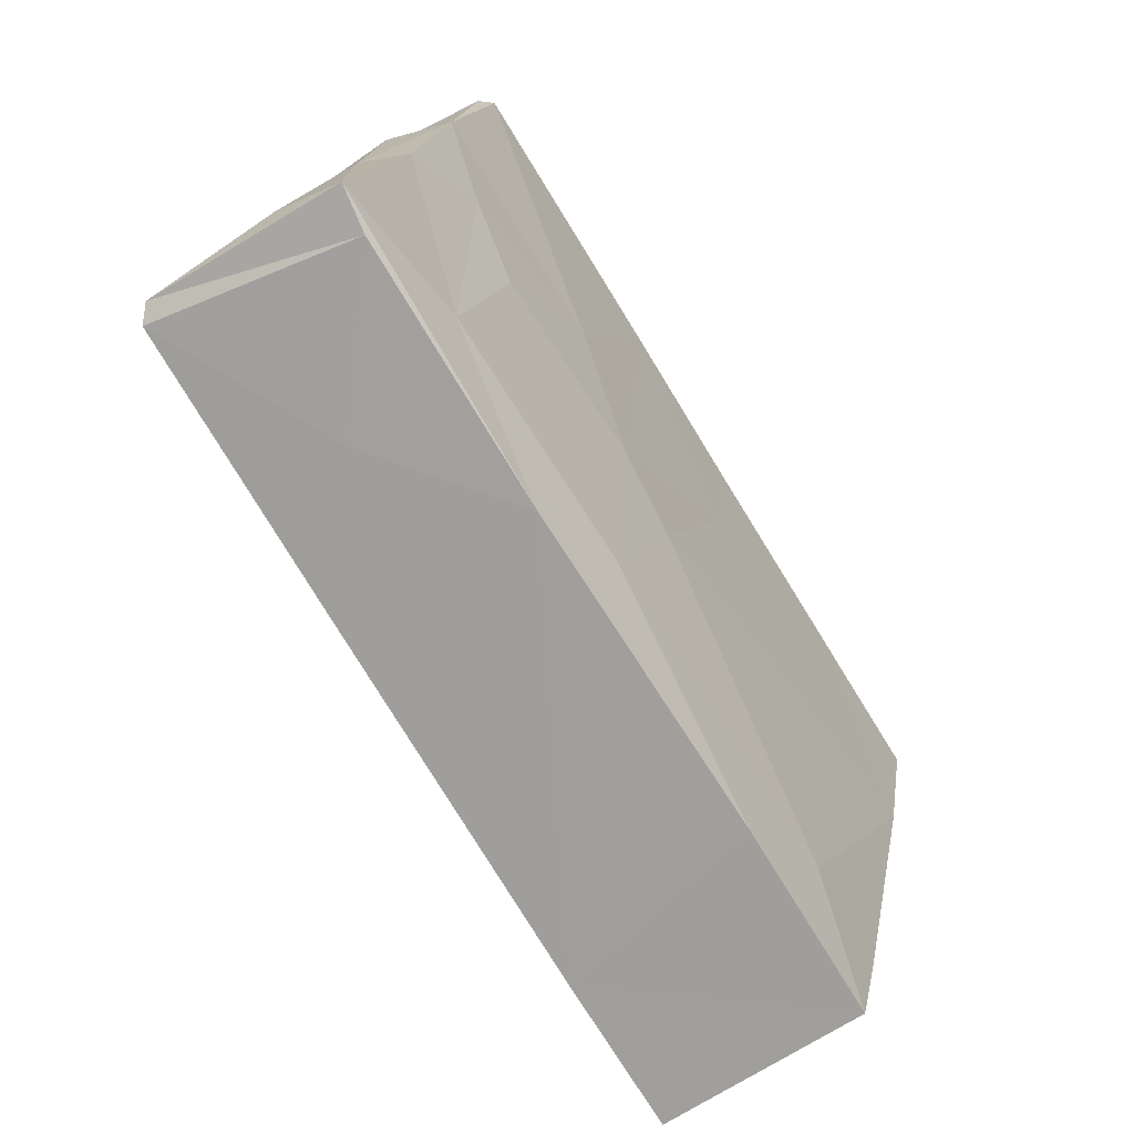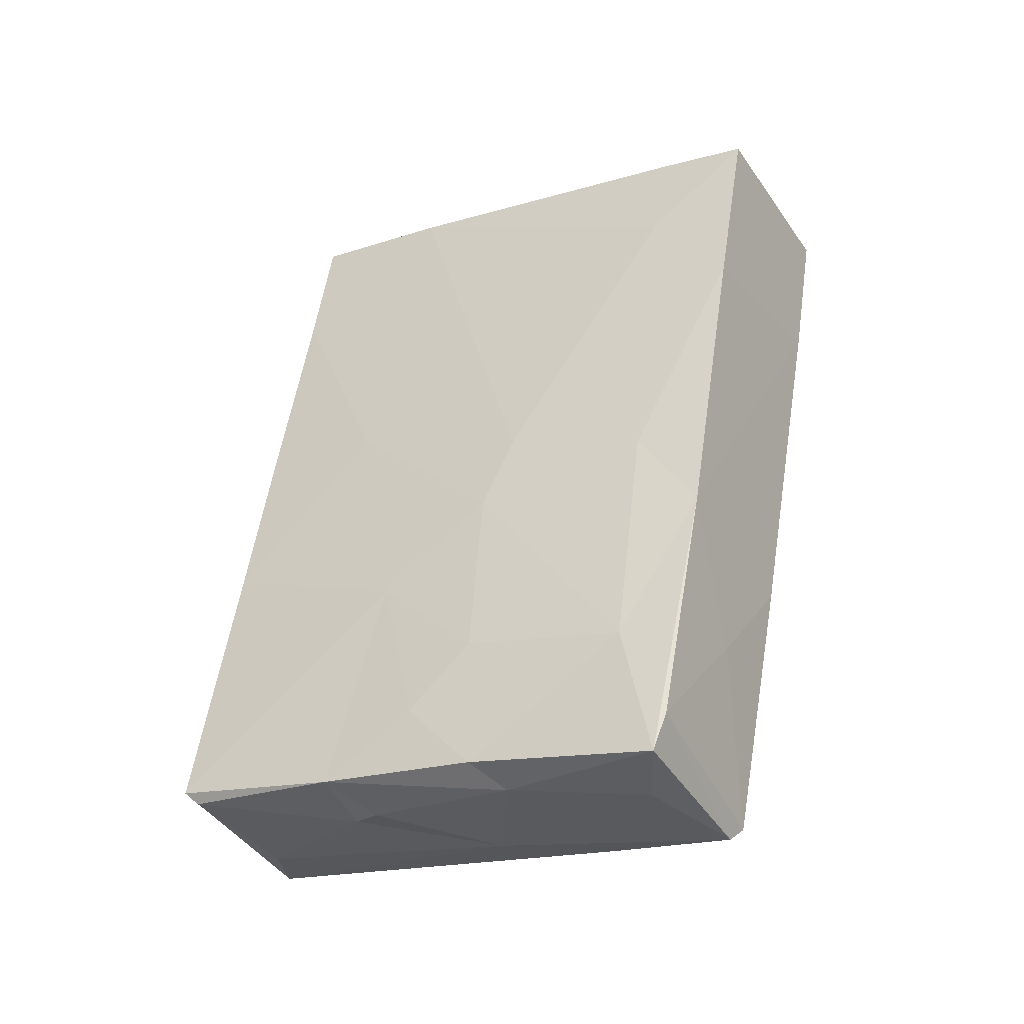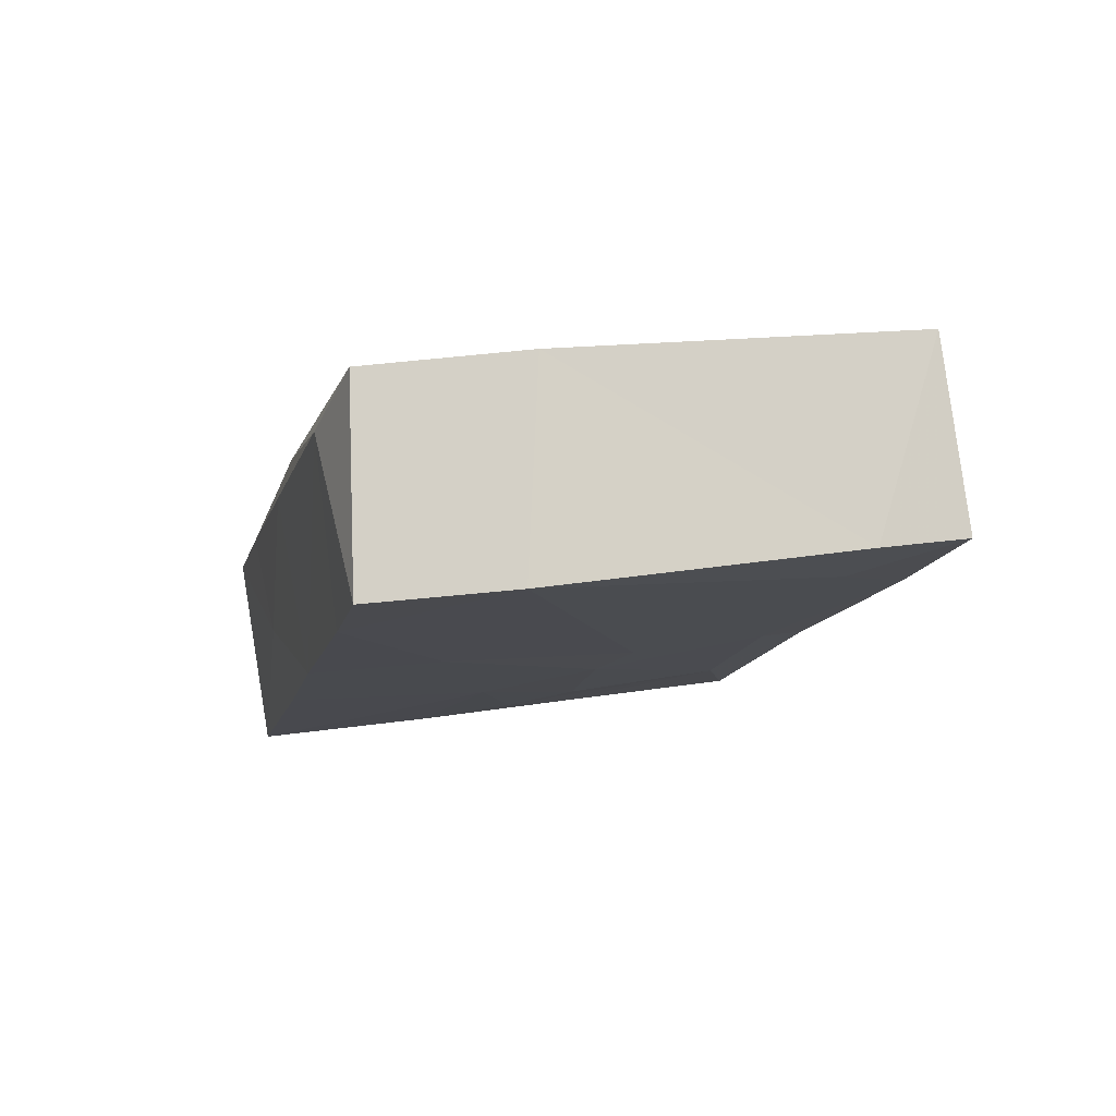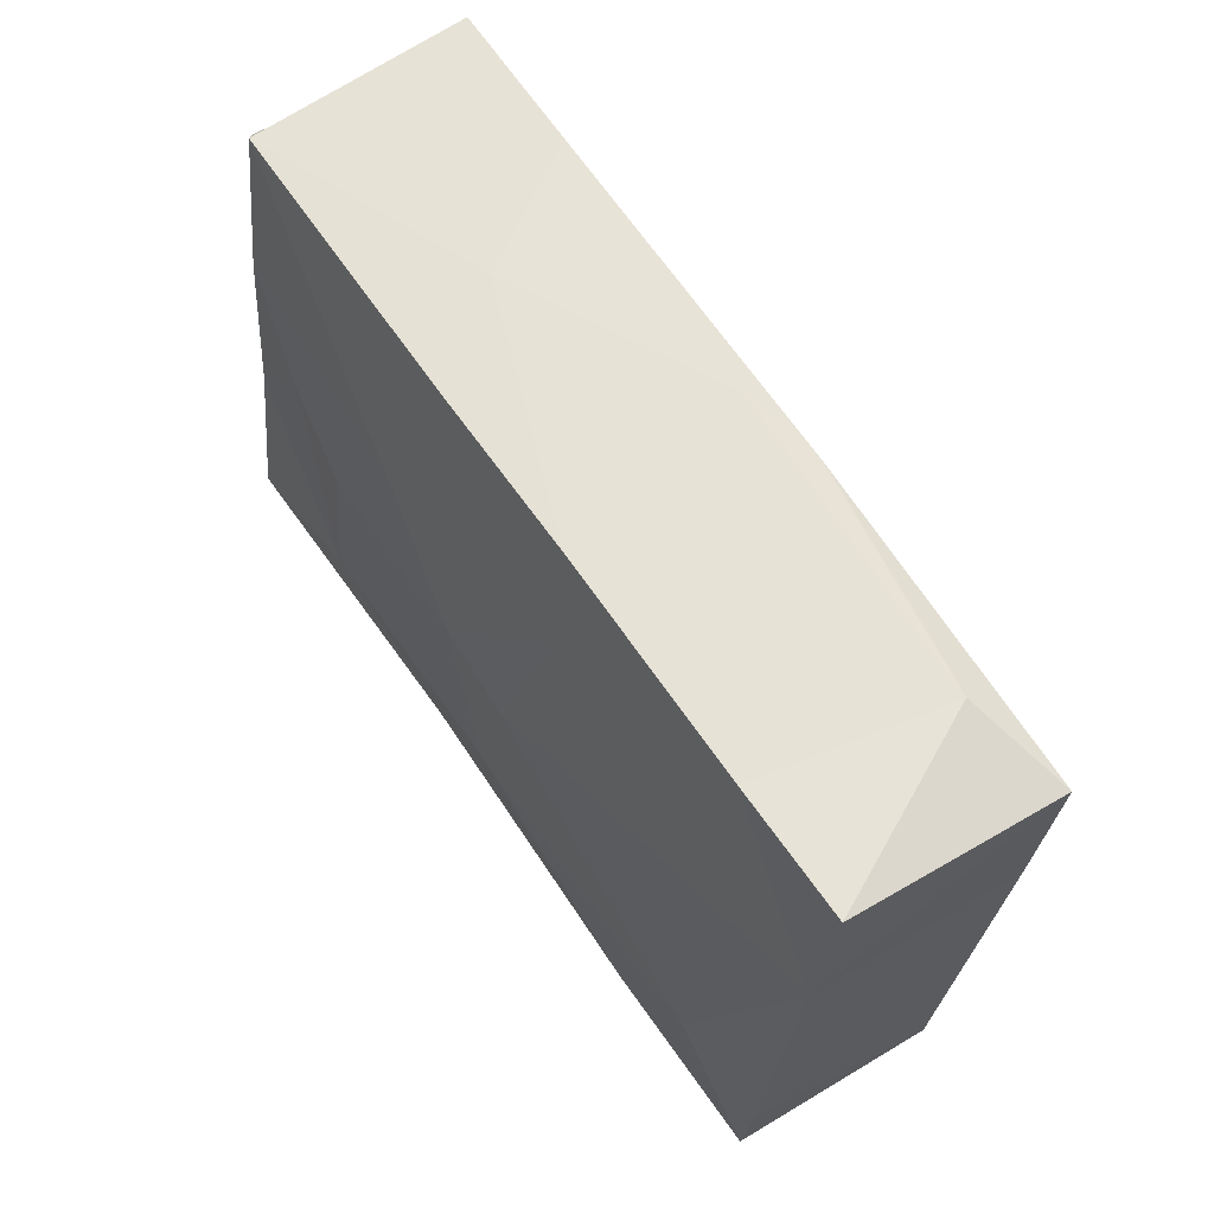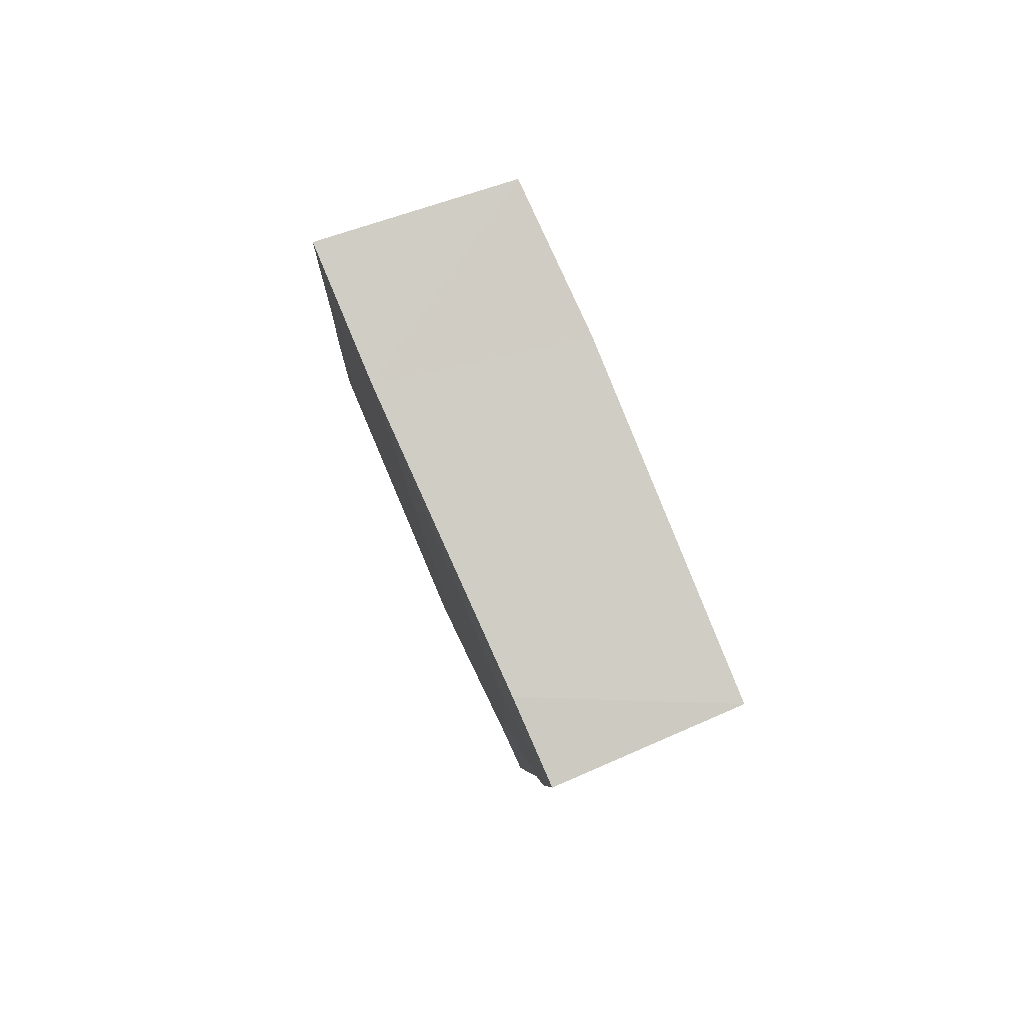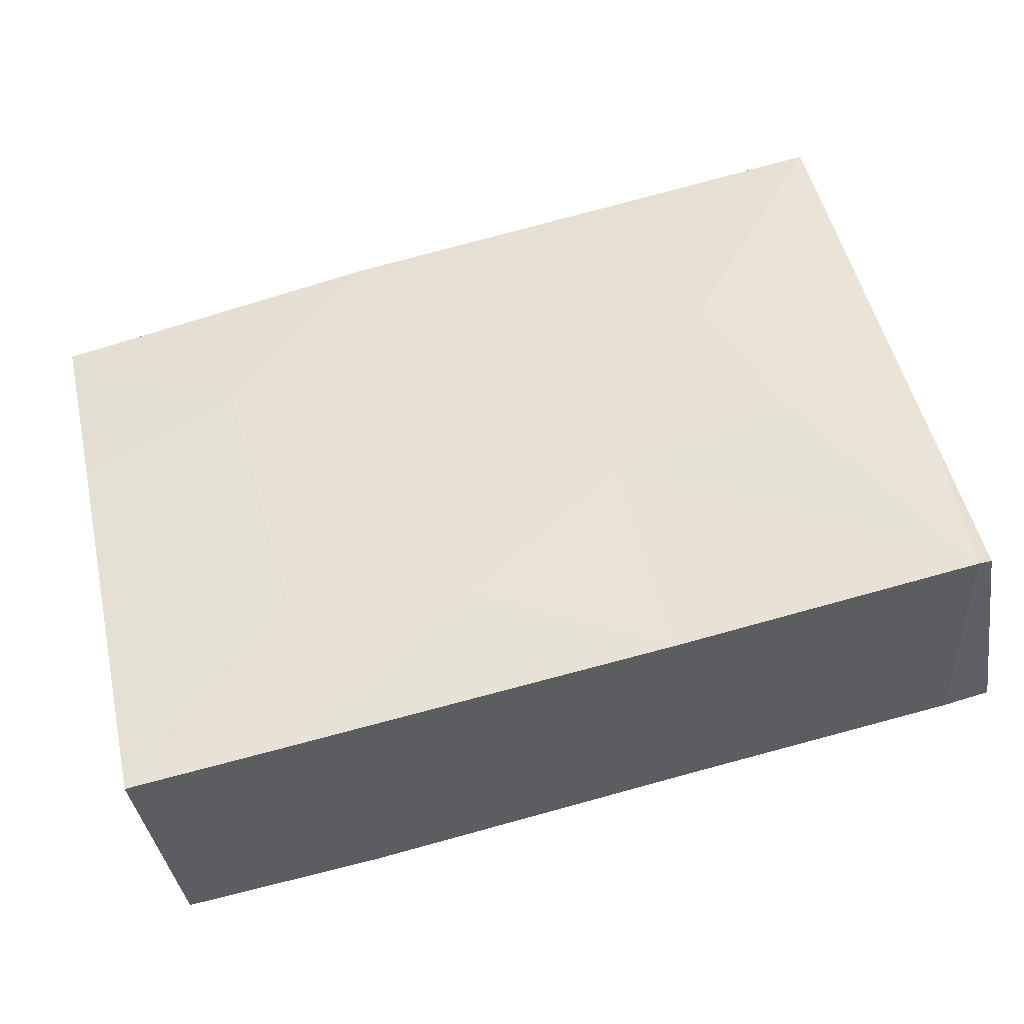
<metadata>
{"format":"obj","ext":"obj","renderer":"f3d","projection":"perspective","resolution":1024,"background":"white","views":[{"elev":-64.4,"azim":-150.0,"up":"+Y"},{"elev":-42.2,"azim":-57.5,"up":"+Z"},{"elev":75.4,"azim":-95.4,"up":"+Z"},{"elev":51.9,"azim":-38.5,"up":"+Y"},{"elev":71.0,"azim":-20.4,"up":"+Z"},{"elev":-38.1,"azim":94.6,"up":"+Y"}]}
</metadata>
<code>
v 0.006927 -0.01097 0.001773
v 0.007608 -0.002667 -0.02454
v -0.006495 -0.01587 0.01441
v 0.004147 0.01722 0.004835
v 0.006899 0.009351 -0.01193
v -0.004708 -0.01058 -0.01842
v -0.005842 -0.0003997 -0.01568
v 0.005719 0.005151 0.01648
v -0.007296 0.007674 0.005034
v -0.001436 0.011 -0.02248
v 0.00511 0.0005462 0.02502
v -0.008097 0.01297 0.01909
v -0.006584 0.005744 -0.009172
v -0.008422 0.01142 0.02638
v -0.002388 0.008772 -0.02332
v -0.005611 0.01057 -0.022
v -0.003842 -0.01198 -0.02714
v 0.007358 0.001535 -0.01619
v -0.005721 0.004146 -0.01906
v 0.005136 0.01577 0.009338
v 0.007417 -0.01554 -0.009283
v 0.008185 -0.01162 -0.02577
v -0.006366 0.0216 -0.01927
v 0.007115 -0.002919 -0.006532
v 0.00594 -0.0221 0.02019
v 0.00754 -0.01099 -0.0266
v -0.005521 -0.01301 -0.004283
v -0.007976 0.002378 0.02451
v 0.004417 0.003681 -0.02367
v -0.006445 -0.01707 0.02031
v -0.003629 -0.01286 -0.02463
v -0.006596 -0.001848 -0.004905
v 0.00262 0.0132 0.02187
v 0.006396 -0.01073 0.01208
v 0.00635 0.009109 -0.0001124
v -0.005728 0.02098 -0.01999
v -0.004855 0.0001772 -0.02395
v -0.005587 -0.02031 0.008191
v 0.006253 0.02262 -0.01885
v -0.006634 -0.004209 -0.0005944
v 0.002326 -0.01434 -0.01657
v 0.004223 0.01066 0.02728
v -0.004289 -0.0163 -0.009859
v -0.001537 0.01933 -0.006836
v -0.00605 -0.02256 0.01892
v 0.005936 0.02062 -0.01077
v -0.00712 0.01796 -0.003265
v 0.0002579 -0.009545 -0.02693
v 0.002306 0.02054 -0.02002
v -0.007486 0.01595 0.006217
v -0.00254 -0.001175 -0.02516
v 0.006438 -0.02029 0.01173
f 47 50 44
f 23 47 44
f 14 42 33
f 50 47 9
f 28 42 14
f 12 50 9
f 13 47 23
f 36 23 49
f 4 44 50
f 14 33 12
f 50 12 33
f 50 33 4
f 39 49 23
f 39 23 44
f 28 14 12
f 44 4 46
f 39 44 46
f 46 4 20
f 33 42 20
f 32 9 47
f 20 42 8
f 39 46 5
f 20 8 35
f 46 20 35
f 16 23 36
f 28 11 42
f 49 29 10
f 5 46 35
f 16 13 23
f 19 13 16
f 42 11 8
f 29 49 39
f 40 12 9
f 36 10 16
f 9 32 40
f 19 16 37
f 16 10 15
f 13 32 47
f 11 28 30
f 39 5 18
f 19 7 13
f 35 24 5
f 35 8 1
f 40 28 12
f 28 40 3
f 8 11 34
f 30 28 3
f 3 40 27
f 7 32 13
f 5 24 18
f 39 18 2
f 1 8 34
f 6 19 37
f 2 29 39
f 24 35 1
f 6 7 19
f 6 32 7
f 27 40 32
f 29 2 26
f 38 3 27
f 29 26 48
f 17 6 37
f 25 34 11
f 51 17 37
f 32 6 27
f 45 30 3
f 17 51 48
f 25 30 45
f 25 11 30
f 2 18 22
f 45 3 38
f 21 24 1
f 45 38 52
f 38 27 43
f 43 27 6
f 25 45 52
f 43 6 17
f 43 17 31
f 41 43 31
f 48 26 17
f 43 52 38
f 18 24 22
f 26 31 17
f 1 34 52
f 21 52 43
f 41 21 43
f 34 25 52
f 22 41 31
f 26 22 31
f 22 26 2
f 21 1 52
f 22 24 21
f 22 21 41
f 16 15 51
f 29 48 51
f 10 29 15
f 15 29 51
f 36 49 10
f 33 20 4
f 51 37 16

</code>
